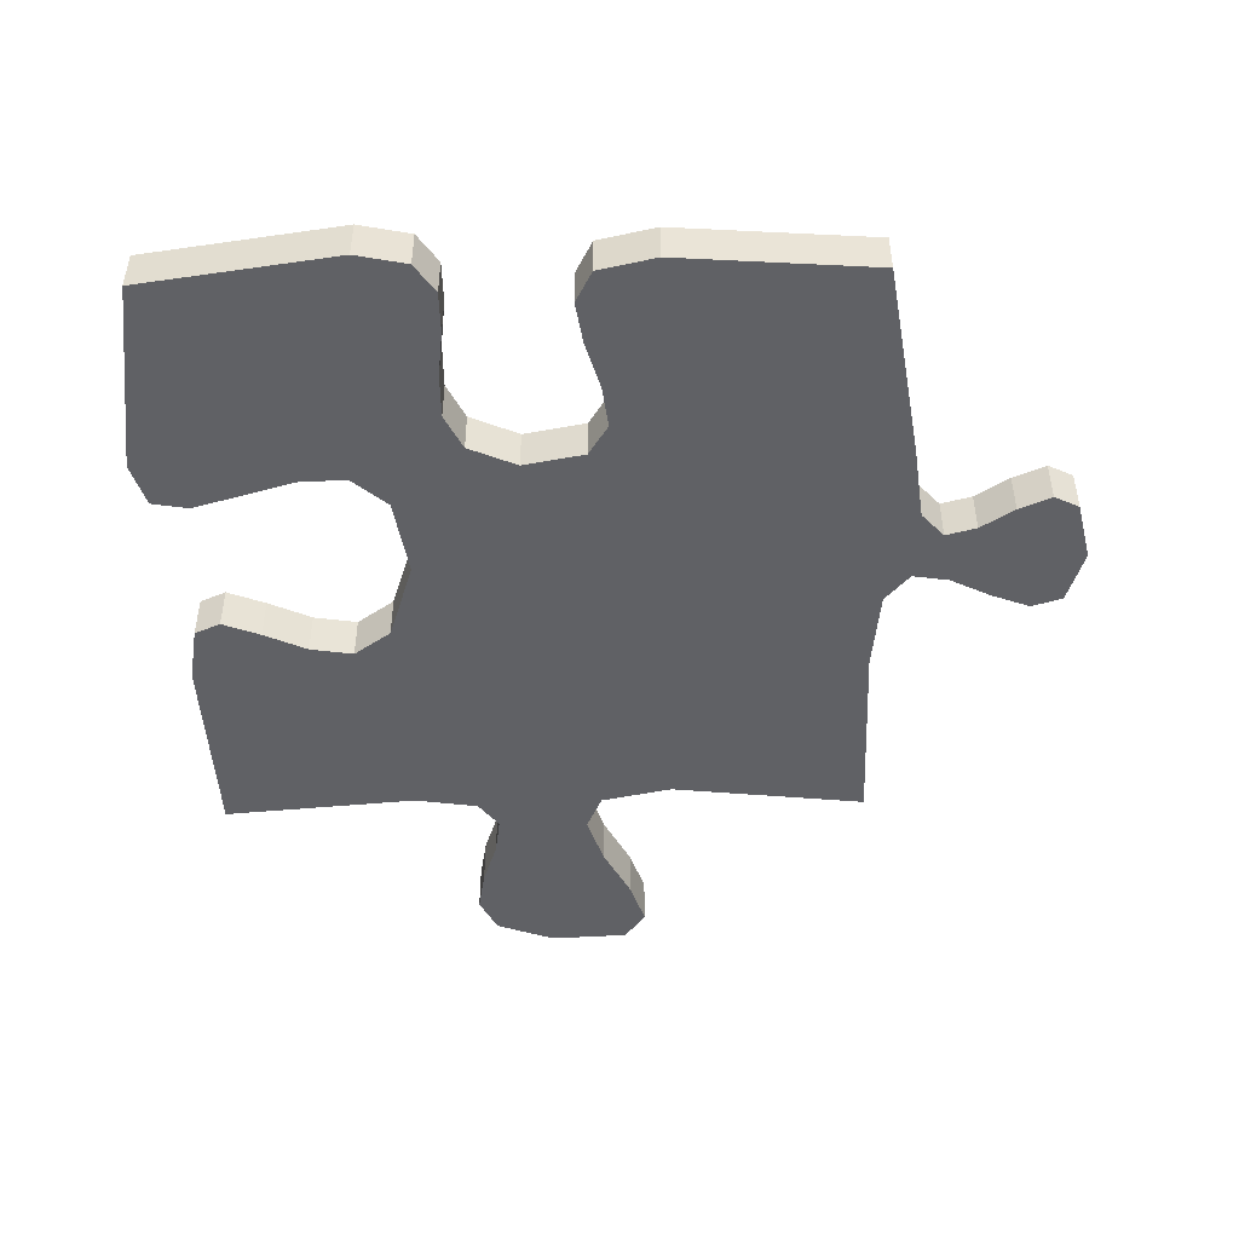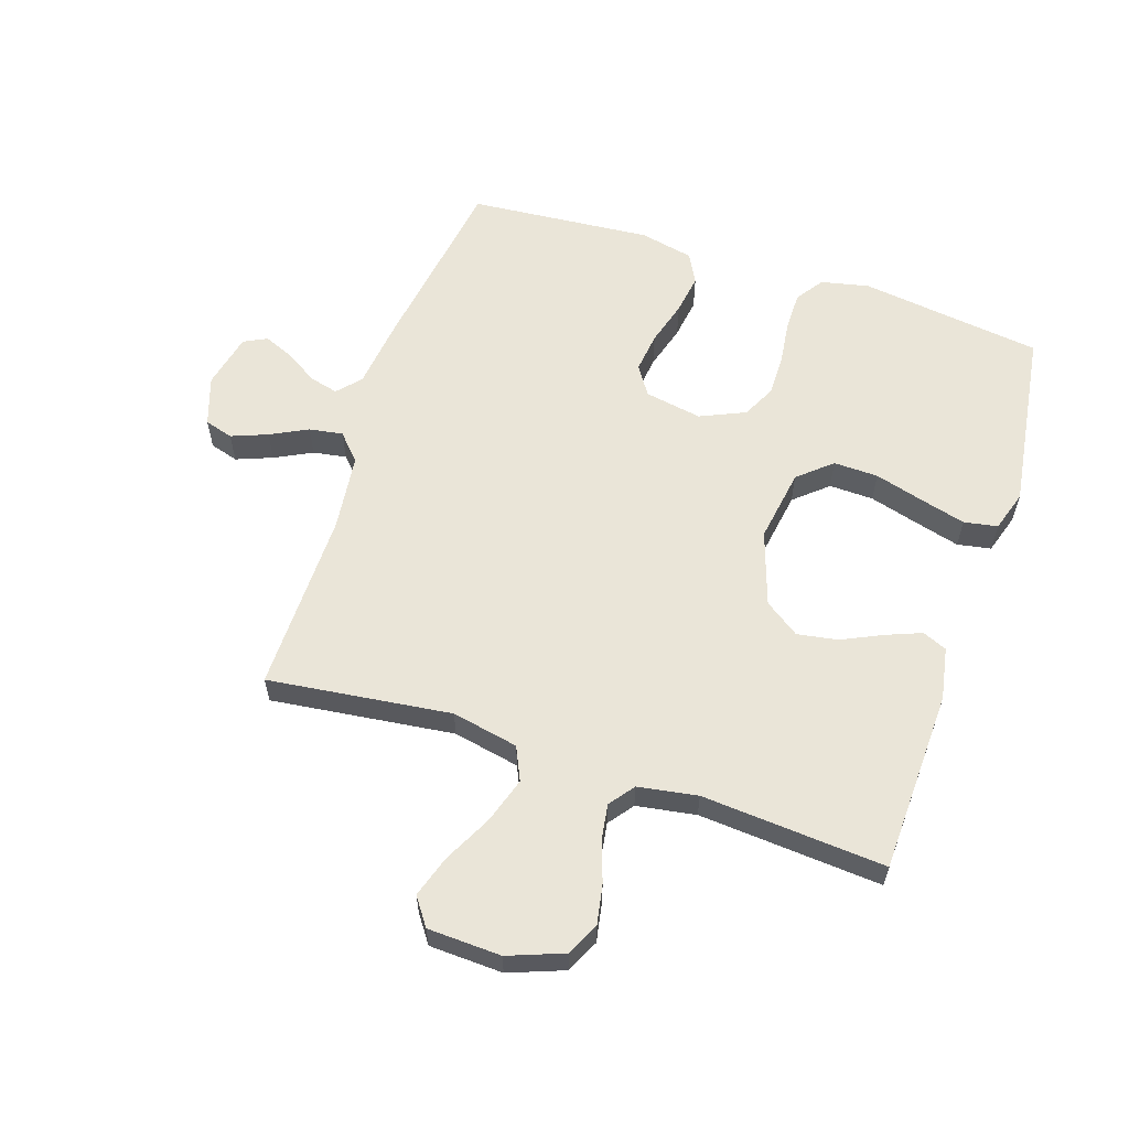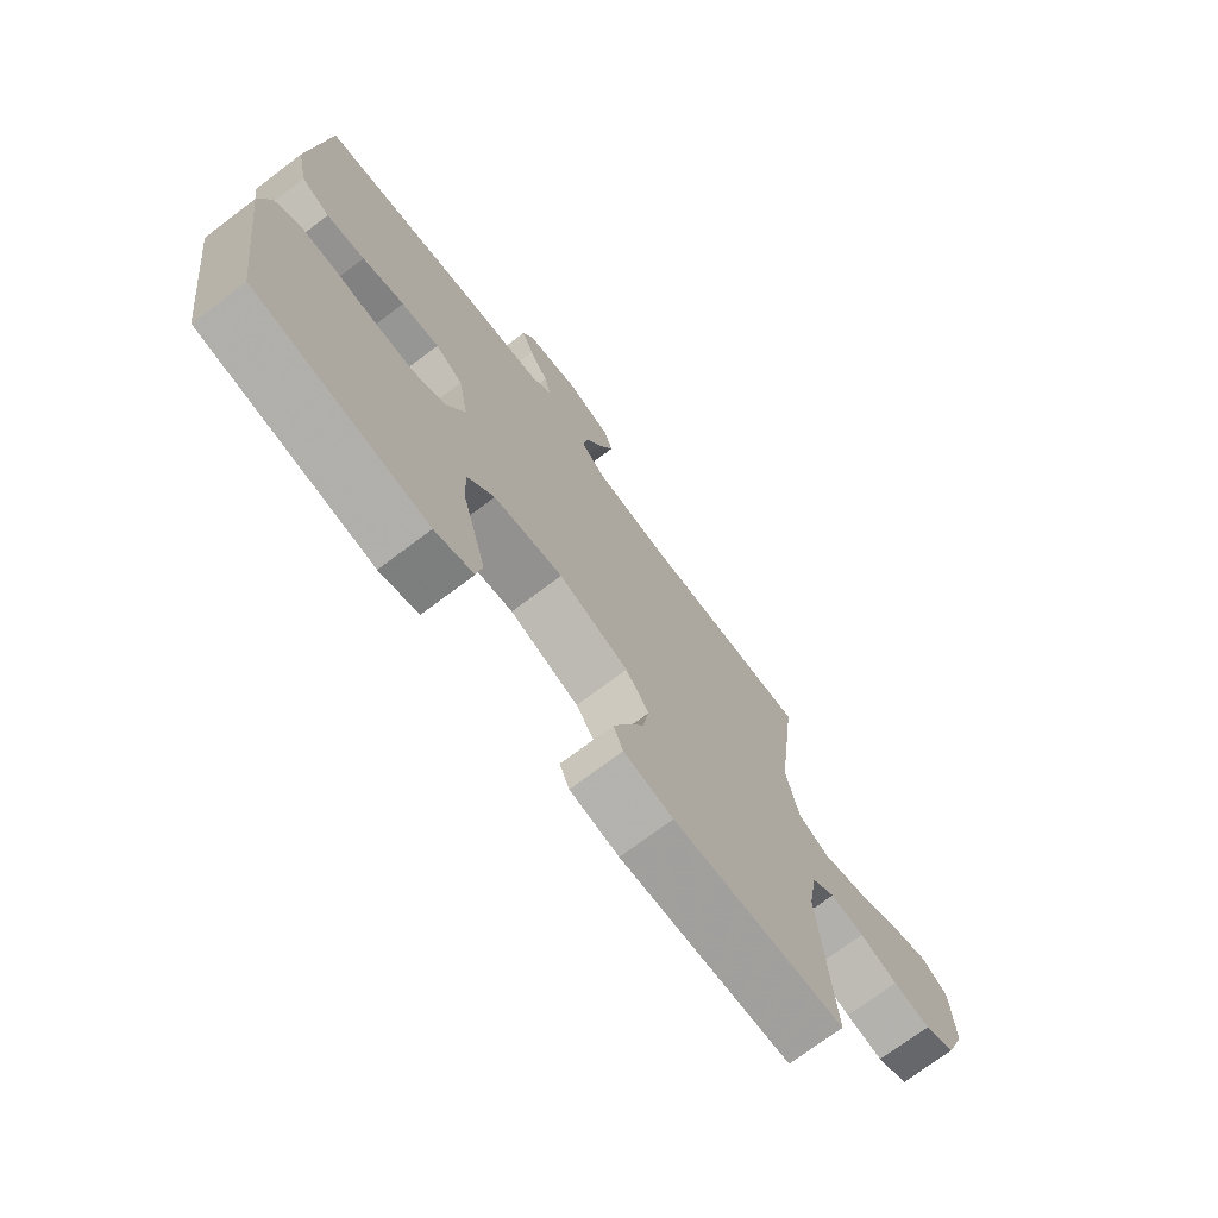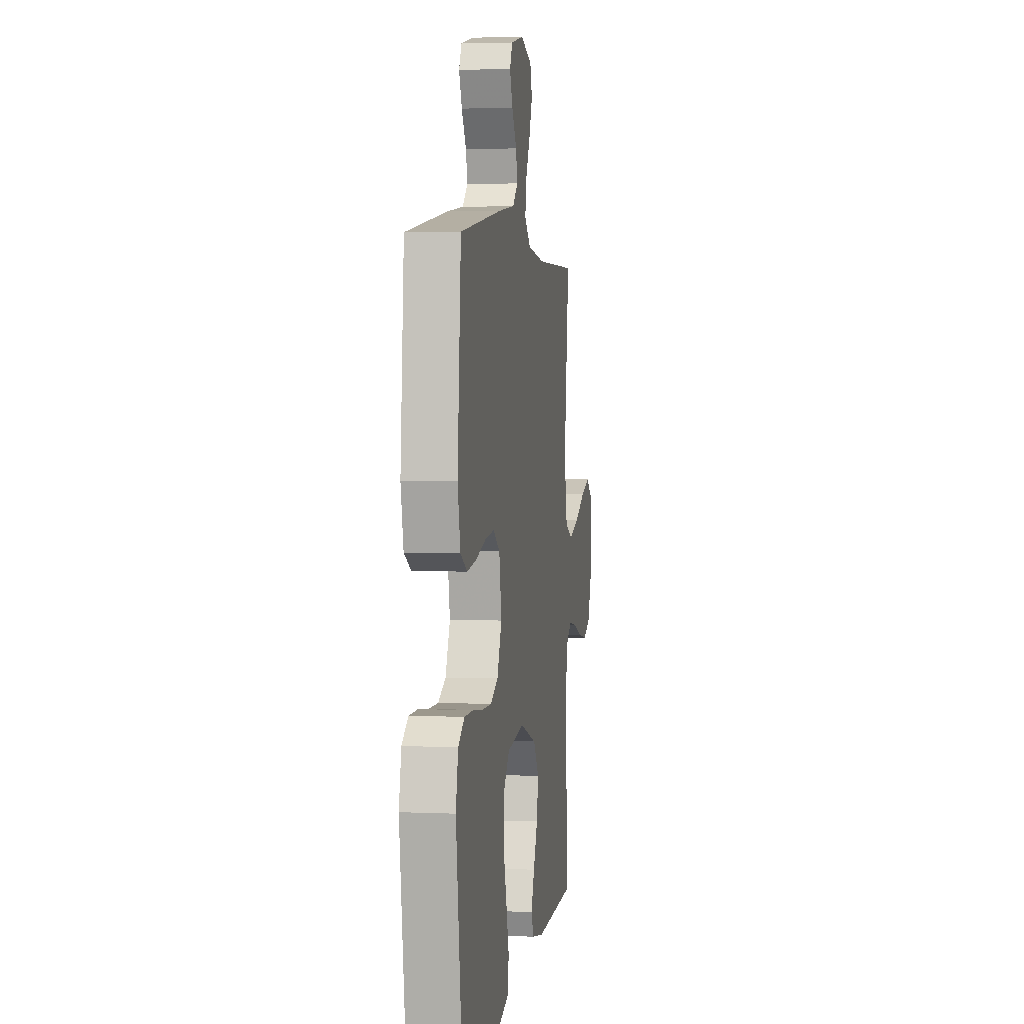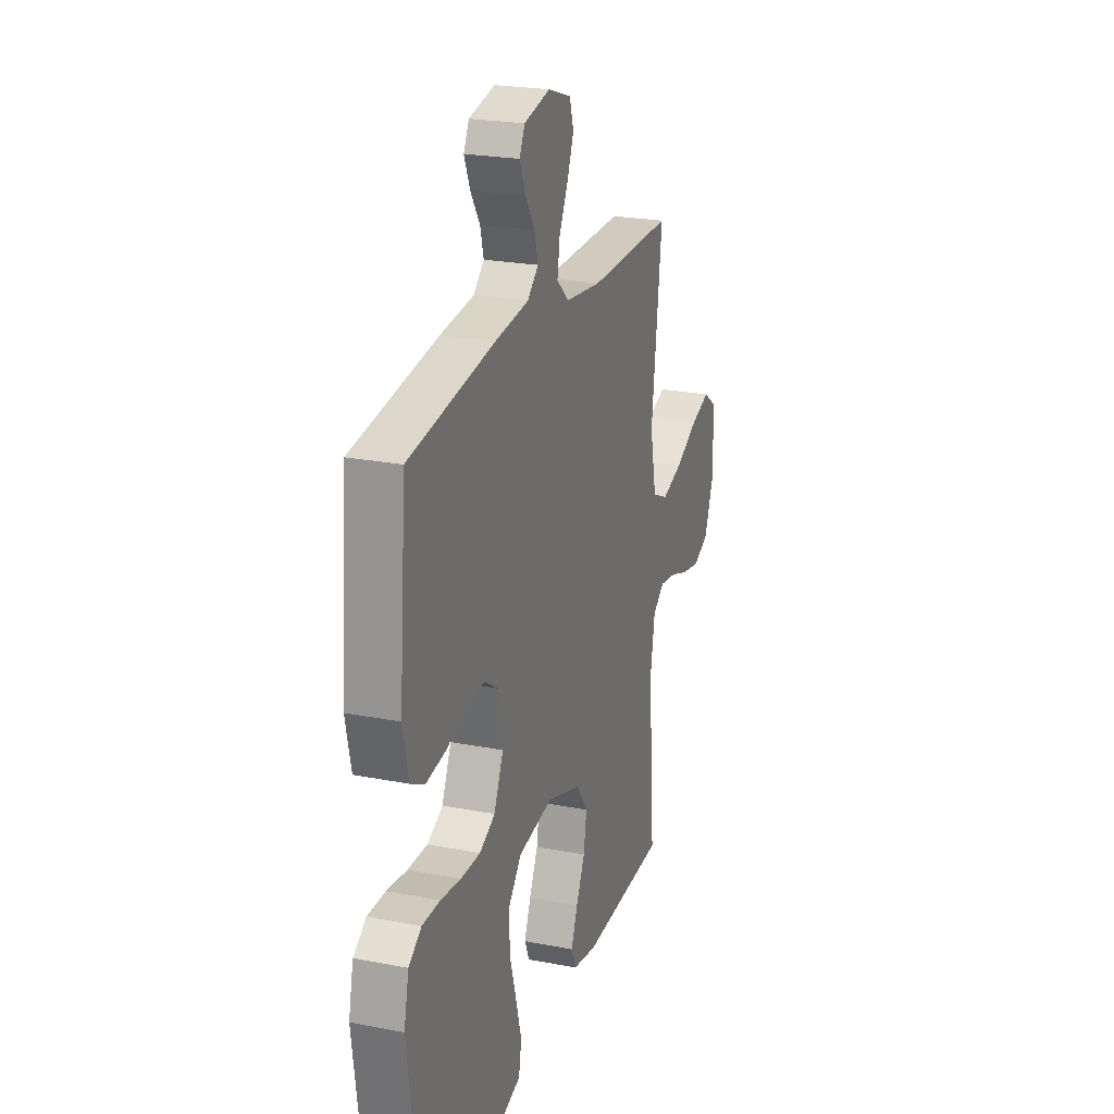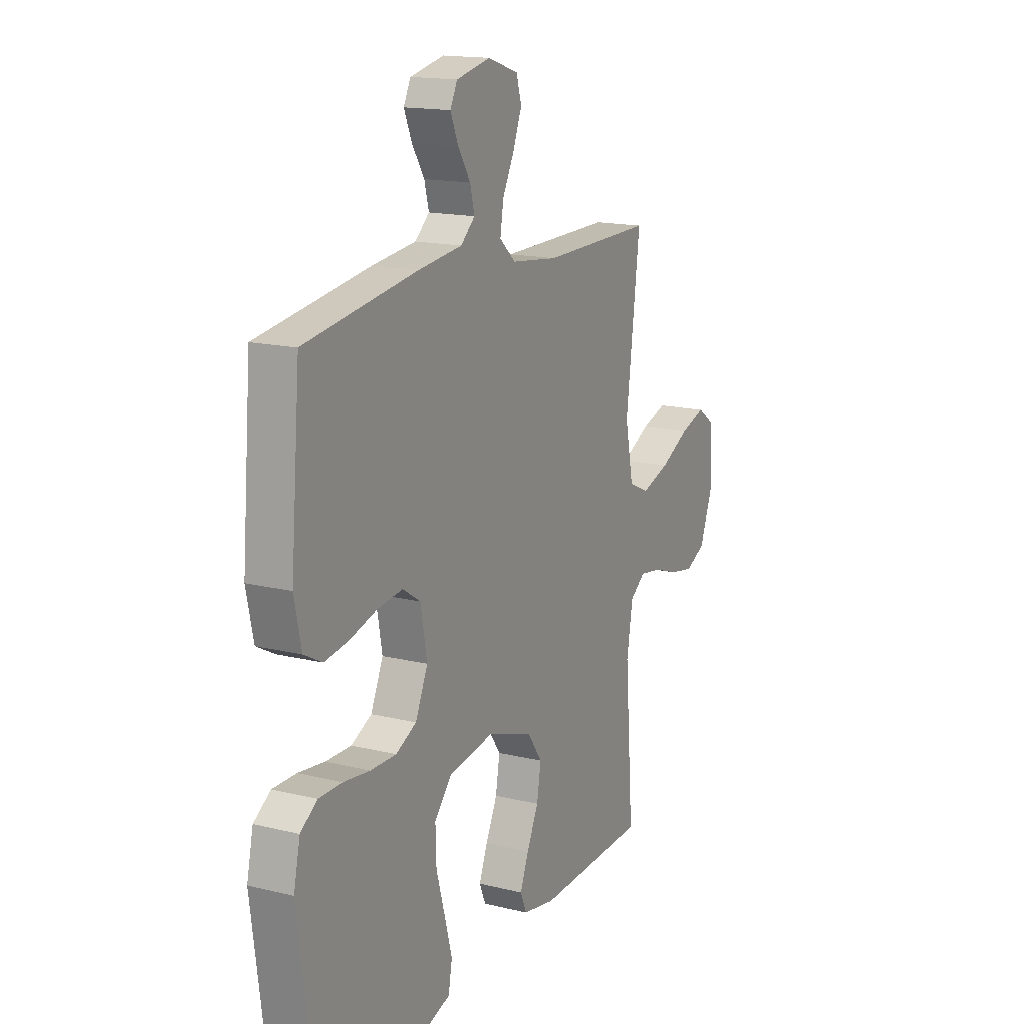
<metadata>
{"format":"obj","ext":"obj","renderer":"f3d","projection":"perspective","resolution":1024,"background":"white","views":[{"elev":-47.7,"azim":-88.4,"up":"+Y"},{"elev":59.4,"azim":108.3,"up":"+Y"},{"elev":-72.9,"azim":-53.0,"up":"+Z"},{"elev":3.0,"azim":-81.3,"up":"+Z"},{"elev":23.1,"azim":-71.7,"up":"+Z"},{"elev":15.9,"azim":-63.0,"up":"+Z"}]}
</metadata>
<code>
v -0.5 0.07 0.5
v -0.2 0.07 0.545
v -0.082 0.07 0.559
v -0.044 0.07 0.593
v -0.056 0.07 0.64
v -0.089 0.07 0.692
v -0.11 0.07 0.742
v -0.091 0.07 0.78
v 0 0.07 0.8
v 0.081 0.07 0.773
v 0.095 0.07 0.726
v 0.072 0.07 0.667
v 0.041 0.07 0.606
v 0.032 0.07 0.551
v 0.075 0.07 0.512
v 0.2 0.07 0.497
v 0.5 0.07 0.5
v 0.463 0.07 0.2
v 0.485 0.07 0.091
v 0.54 0.07 0.066
v 0.615 0.07 0.09
v 0.694 0.07 0.13
v 0.762 0.07 0.152
v 0.807 0.07 0.12
v 0.812 0.07 0
v 0.778 0.07 -0.09
v 0.724 0.07 -0.116
v 0.659 0.07 -0.104
v 0.593 0.07 -0.081
v 0.534 0.07 -0.072
v 0.493 0.07 -0.103
v 0.477 0.07 -0.2
v 0.5 0.07 -0.5
v 0.2 0.07 -0.51
v 0.114 0.07 -0.494
v 0.097 0.07 -0.454
v 0.12 0.07 -0.396
v 0.151 0.07 -0.33
v 0.162 0.07 -0.264
v 0.122 0.07 -0.207
v 0 0.07 -0.166
v -0.121 0.07 -0.185
v -0.168 0.07 -0.239
v -0.166 0.07 -0.312
v -0.143 0.07 -0.393
v -0.123 0.07 -0.467
v -0.133 0.07 -0.522
v -0.2 0.07 -0.543
v -0.5 0.07 -0.5
v -0.54 0.07 -0.2
v -0.523 0.07 -0.122
v -0.478 0.07 -0.091
v -0.415 0.07 -0.091
v -0.344 0.07 -0.1
v -0.275 0.07 -0.101
v -0.22 0.07 -0.074
v -0.187 0.07 0
v -0.204 0.07 0.094
v -0.252 0.07 0.125
v -0.318 0.07 0.117
v -0.391 0.07 0.096
v -0.457 0.07 0.086
v -0.506 0.07 0.112
v -0.525 0.07 0.2
v -0.5 0 0.5
v -0.2 0 0.545
v -0.082 0 0.559
v -0.044 0 0.593
v -0.056 0 0.64
v -0.089 0 0.692
v -0.11 0 0.742
v -0.091 0 0.78
v 0 0 0.8
v 0.081 0 0.773
v 0.095 0 0.726
v 0.072 0 0.667
v 0.041 0 0.606
v 0.032 0 0.551
v 0.075 0 0.512
v 0.2 0 0.497
v 0.5 0 0.5
v 0.463 0 0.2
v 0.485 0 0.091
v 0.54 0 0.066
v 0.615 0 0.09
v 0.694 0 0.13
v 0.762 0 0.152
v 0.807 0 0.12
v 0.812 0 0
v 0.778 0 -0.09
v 0.724 0 -0.116
v 0.659 0 -0.104
v 0.593 0 -0.081
v 0.534 0 -0.072
v 0.493 0 -0.103
v 0.477 0 -0.2
v 0.5 0 -0.5
v 0.2 0 -0.51
v 0.114 0 -0.494
v 0.097 0 -0.454
v 0.12 0 -0.396
v 0.151 0 -0.33
v 0.162 0 -0.264
v 0.122 0 -0.207
v 0 0 -0.166
v -0.121 0 -0.185
v -0.168 0 -0.239
v -0.166 0 -0.312
v -0.143 0 -0.393
v -0.123 0 -0.467
v -0.133 0 -0.522
v -0.2 0 -0.543
v -0.5 0 -0.5
v -0.54 0 -0.2
v -0.523 0 -0.122
v -0.478 0 -0.091
v -0.415 0 -0.091
v -0.344 0 -0.1
v -0.275 0 -0.101
v -0.22 0 -0.074
v -0.187 0 0
v -0.204 0 0.094
v -0.252 0 0.125
v -0.318 0 0.117
v -0.391 0 0.096
v -0.457 0 0.086
v -0.506 0 0.112
v -0.525 0 0.2
f 60 61 62 63
f 59 60 63 64
f 51 52 53 54
f 51 54 55
f 50 51 55
f 49 50 55
f 48 49 55 56
f 44 45 46 47
f 44 47 48 56
f 35 36 37 38
f 33 34 35 38
f 32 33 38 39
f 31 32 39 40
f 26 27 28 29
f 26 29 30
f 25 26 30
f 24 25 30
f 21 22 23 24
f 20 21 24 30
f 19 20 30 31
f 16 17 18
f 15 16 18 19
f 14 15 19 31
f 10 11 12 13
f 8 9 10 13
f 8 13 14
f 5 6 7 8
f 4 5 8 14
f 3 4 14 31
f 59 64 1 2
f 58 59 2 3
f 57 58 3 31
f 43 44 56 57
f 42 43 57
f 41 42 57
f 31 40 41 57
f 127 126 125 124
f 128 127 124 123
f 118 117 116 115
f 119 118 115
f 119 115 114
f 119 114 113
f 120 119 113 112
f 111 110 109 108
f 120 112 111 108
f 102 101 100 99
f 102 99 98 97
f 103 102 97 96
f 104 103 96 95
f 93 92 91 90
f 94 93 90
f 94 90 89
f 94 89 88
f 88 87 86 85
f 94 88 85 84
f 95 94 84 83
f 82 81 80
f 83 82 80 79
f 95 83 79 78
f 77 76 75 74
f 77 74 73 72
f 78 77 72
f 72 71 70 69
f 78 72 69 68
f 95 78 68 67
f 66 65 128 123
f 67 66 123 122
f 95 67 122 121
f 121 120 108 107
f 121 107 106
f 121 106 105
f 121 105 104 95
f 1 65 66 2
f 2 66 67 3
f 3 67 68 4
f 4 68 69 5
f 5 69 70 6
f 6 70 71 7
f 7 71 72 8
f 8 72 73 9
f 9 73 74 10
f 10 74 75 11
f 11 75 76 12
f 12 76 77 13
f 13 77 78 14
f 14 78 79 15
f 15 79 80 16
f 16 80 81 17
f 17 81 82 18
f 18 82 83 19
f 19 83 84 20
f 20 84 85 21
f 21 85 86 22
f 22 86 87 23
f 23 87 88 24
f 24 88 89 25
f 25 89 90 26
f 26 90 91 27
f 27 91 92 28
f 28 92 93 29
f 29 93 94 30
f 30 94 95 31
f 31 95 96 32
f 32 96 97 33
f 33 97 98 34
f 34 98 99 35
f 35 99 100 36
f 36 100 101 37
f 37 101 102 38
f 38 102 103 39
f 39 103 104 40
f 40 104 105 41
f 41 105 106 42
f 42 106 107 43
f 43 107 108 44
f 44 108 109 45
f 45 109 110 46
f 46 110 111 47
f 47 111 112 48
f 48 112 113 49
f 49 113 114 50
f 50 114 115 51
f 51 115 116 52
f 52 116 117 53
f 53 117 118 54
f 54 118 119 55
f 55 119 120 56
f 56 120 121 57
f 57 121 122 58
f 58 122 123 59
f 59 123 124 60
f 60 124 125 61
f 61 125 126 62
f 62 126 127 63
f 63 127 128 64
f 64 128 65 1

</code>
